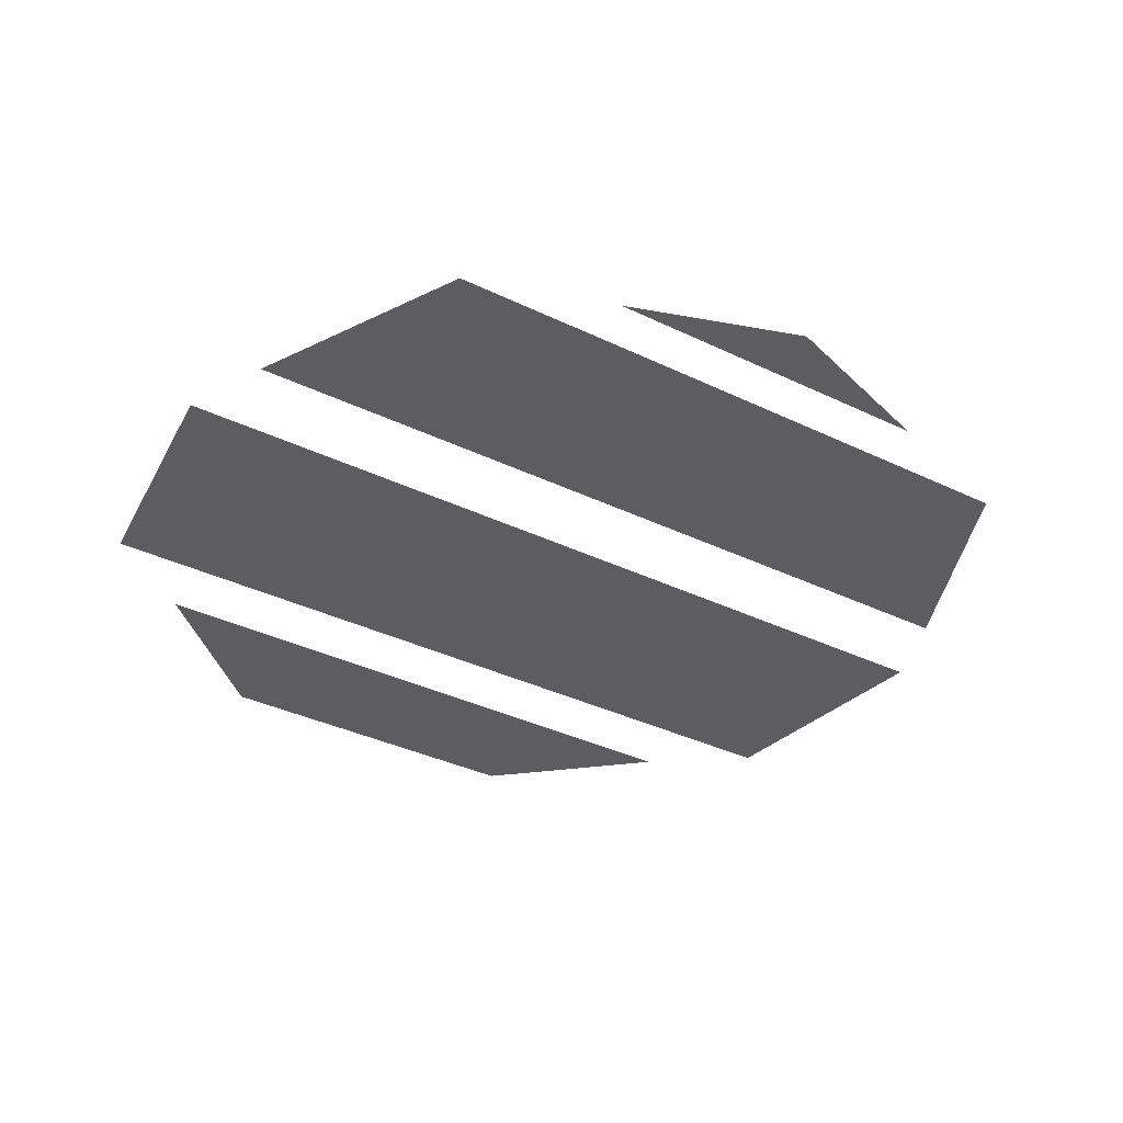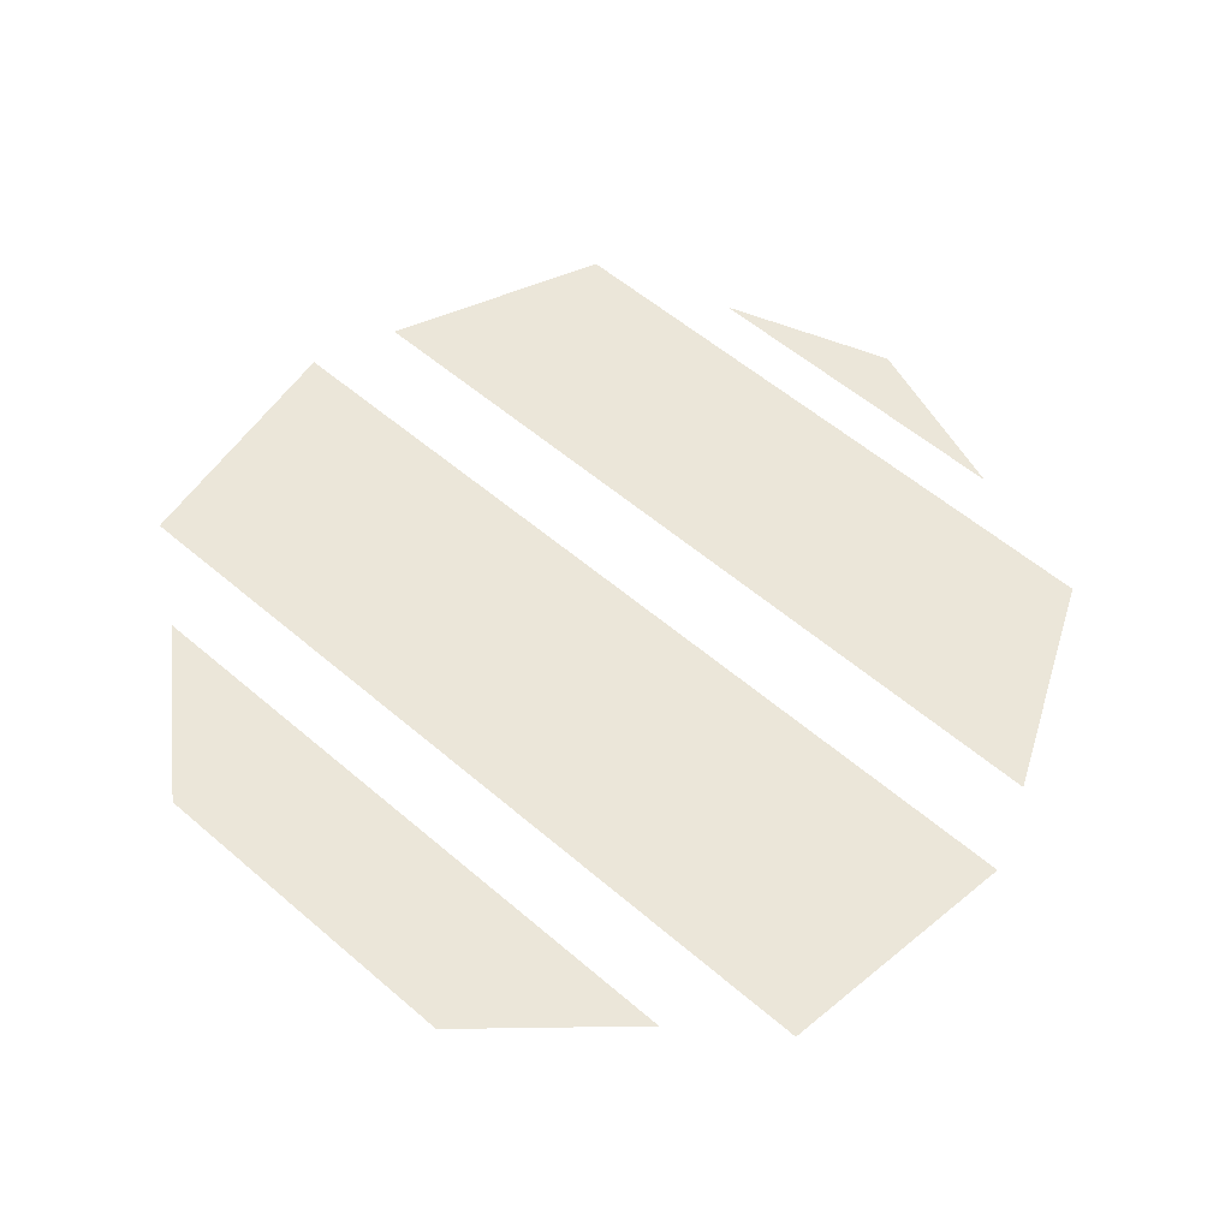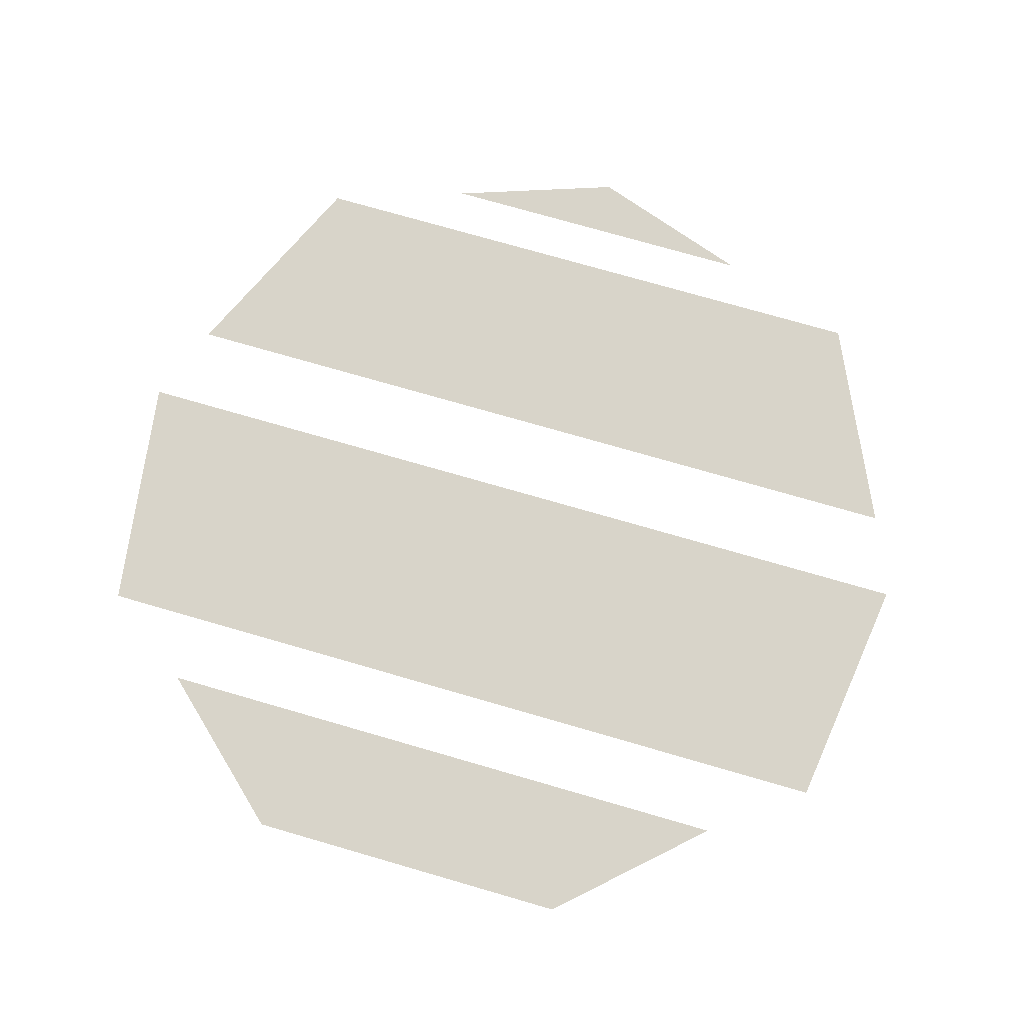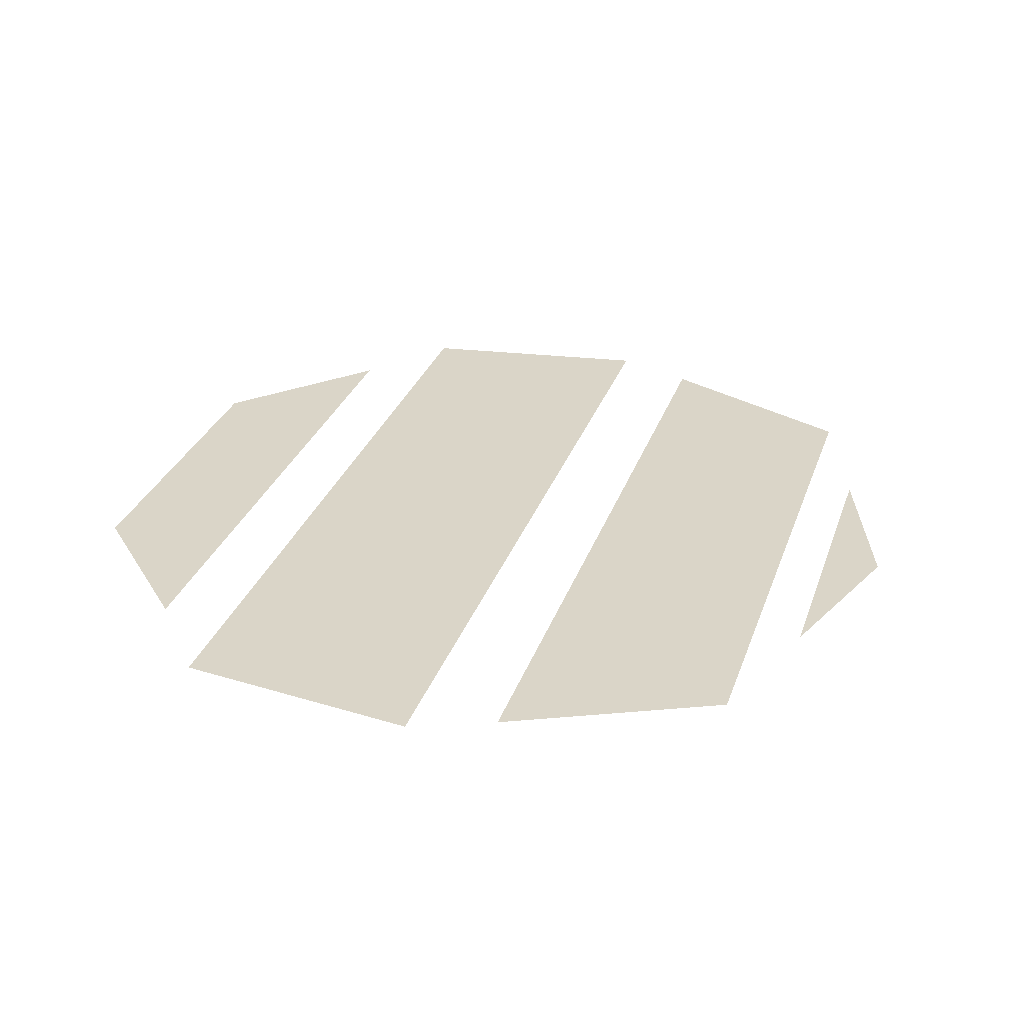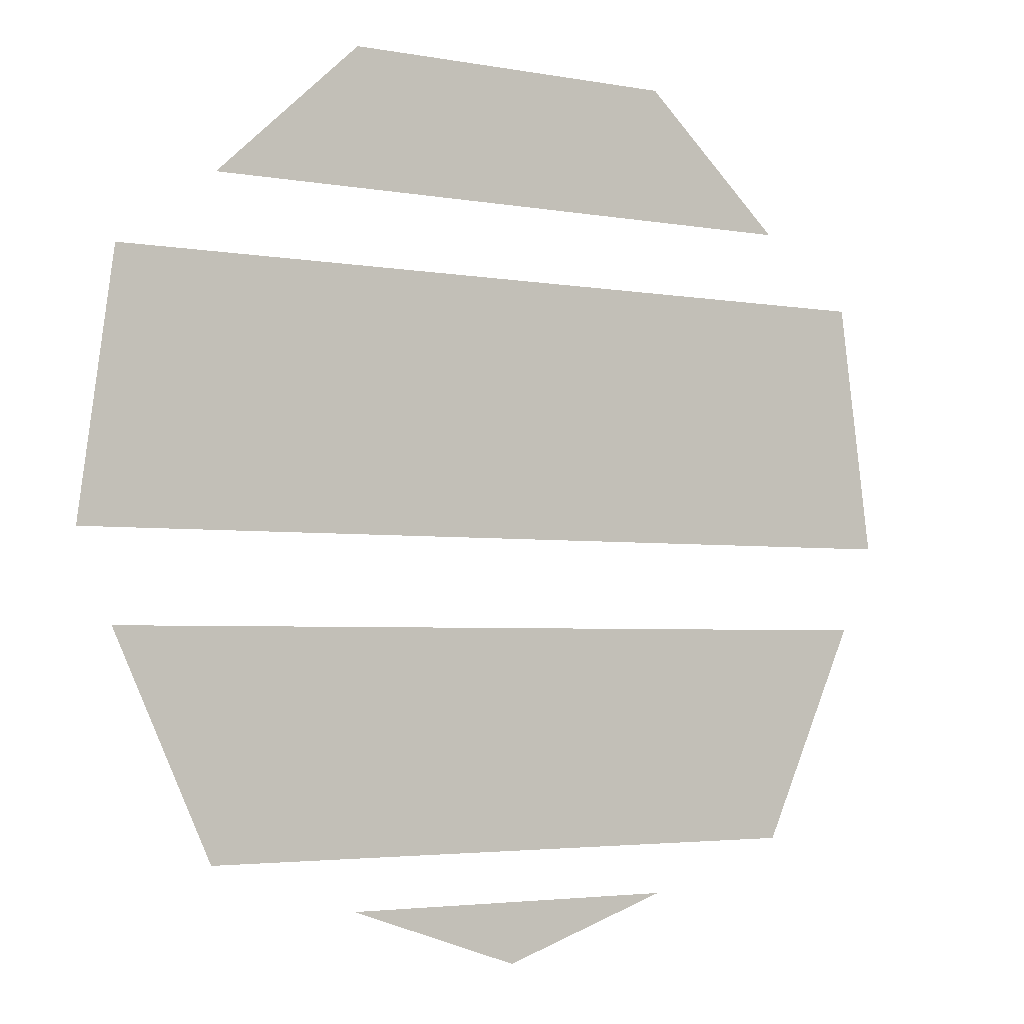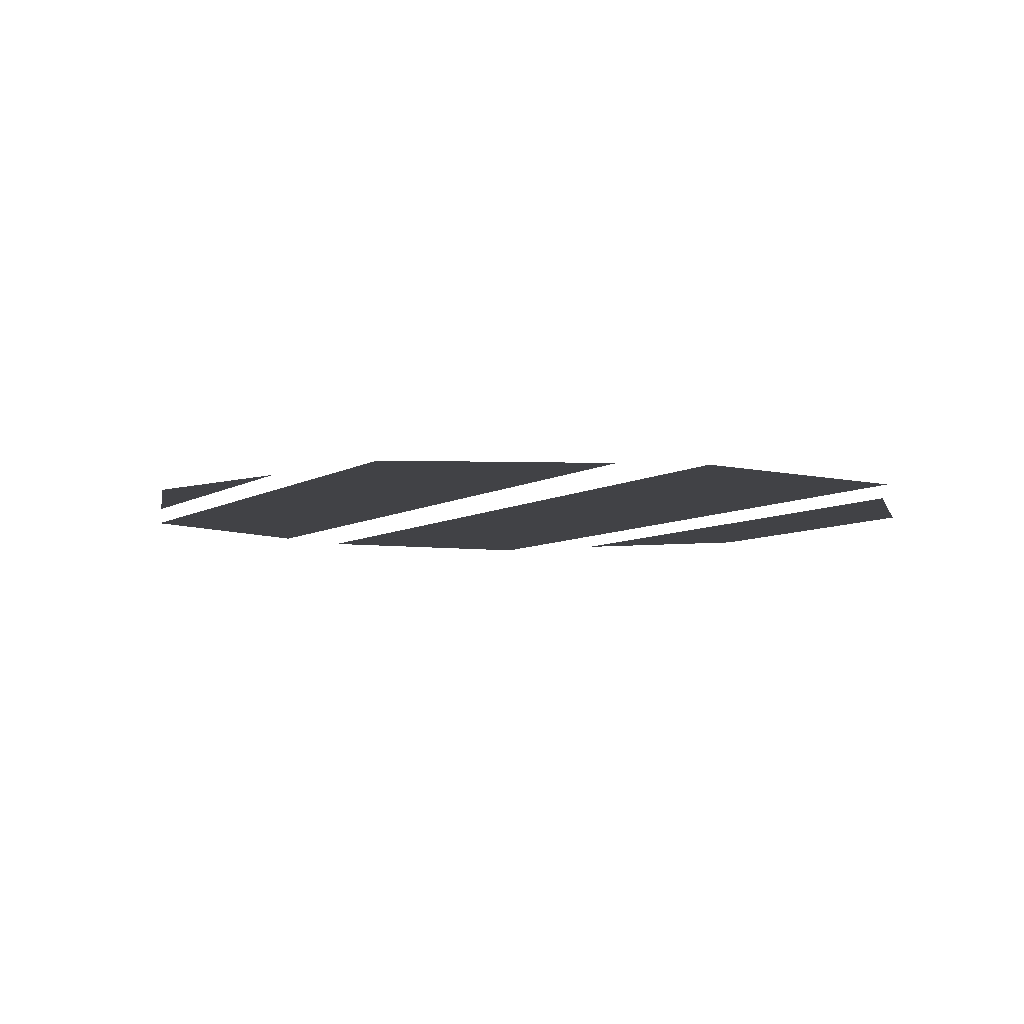
<metadata>
{"format":"obj","ext":"obj","renderer":"f3d","projection":"perspective","resolution":1024,"background":"white","views":[{"elev":-35.8,"azim":147.5,"up":"+Y"},{"elev":57.2,"azim":41.7,"up":"+Y"},{"elev":75.3,"azim":16.1,"up":"+Y"},{"elev":29.3,"azim":107.0,"up":"+Y"},{"elev":-3.3,"azim":-32.7,"up":"+Z"},{"elev":-6.6,"azim":-118.9,"up":"+Y"}]}
</metadata>
<code>
o Circle
v 0 0 -1
v -0.3827 0 -0.8697
v -0.7071 0 -0.7613
v -0.9239 0 -0.287
v -1 0 -0.09567
v -0.9239 0 0.4638
v -0.7071 0 0.626
v -0.3827 0 0.9239
v 0 0 1
v 0.3827 0 0.9239
v 0.7071 0 0.626
v 0.9239 0 0.4638
v 1 0 -0.09567
v 0.9239 0 -0.287
v 0.7071 0 -0.7613
v 0.3827 0 -0.8697
f 1 16 2
f 4 15 3
f 4 14 15
f 12 5 6
f 12 13 5
f 8 11 7
f 8 10 11
l 3 2
l 5 4
l 7 6
l 9 8
l 10 9
l 12 11
l 14 13
l 16 15

</code>
